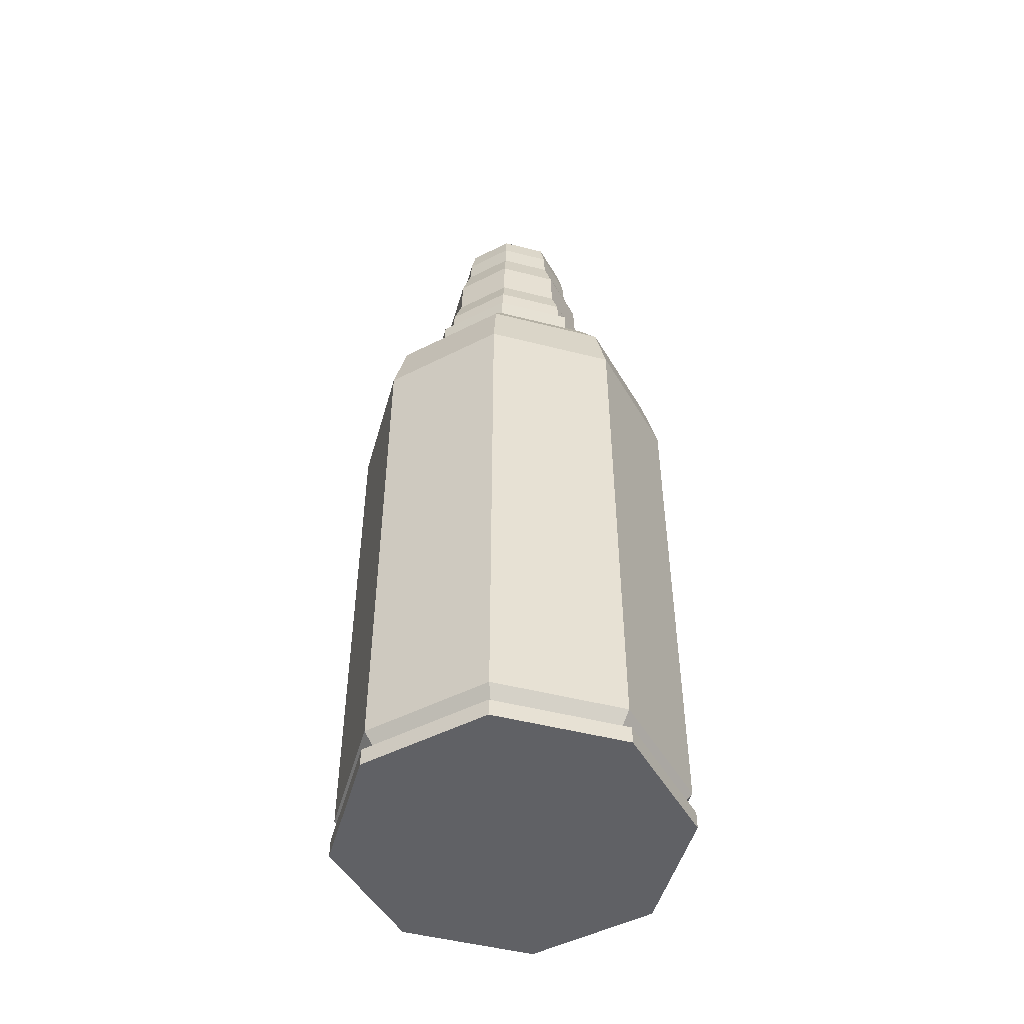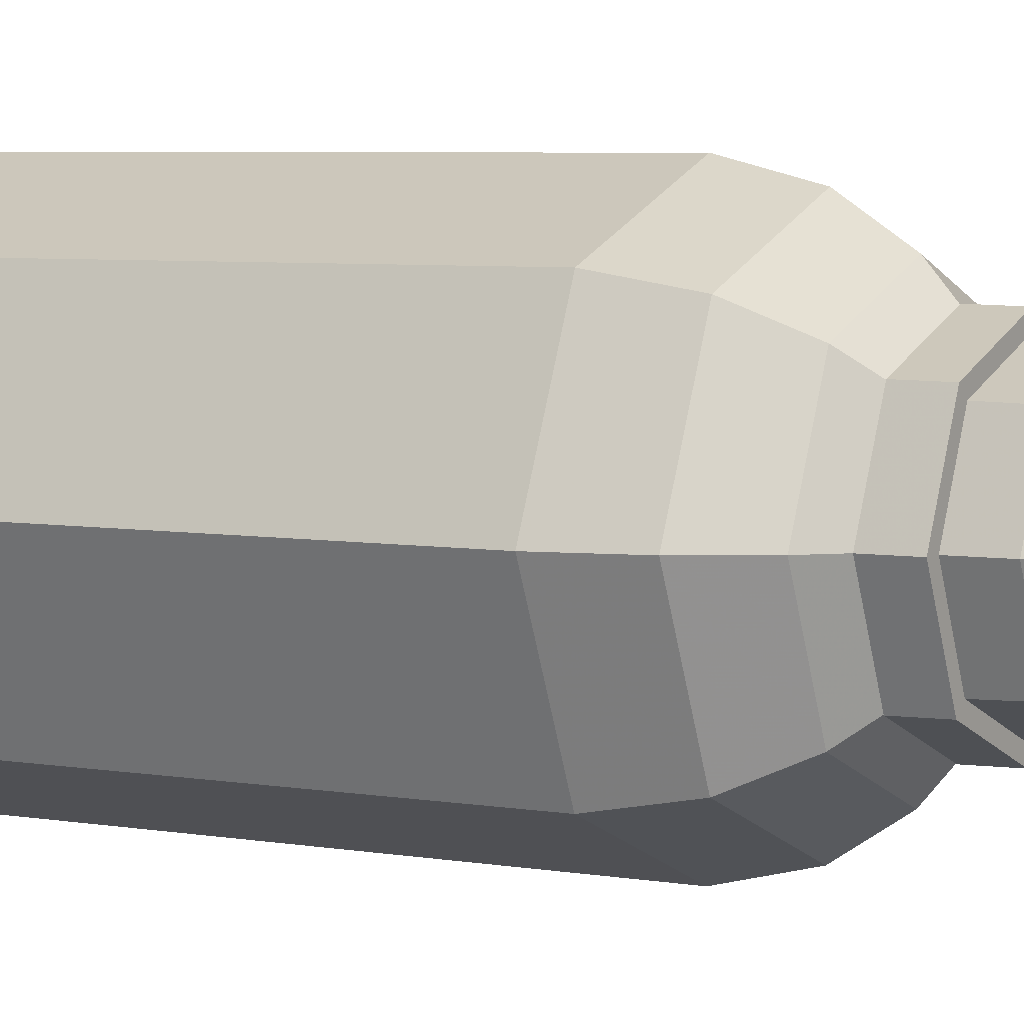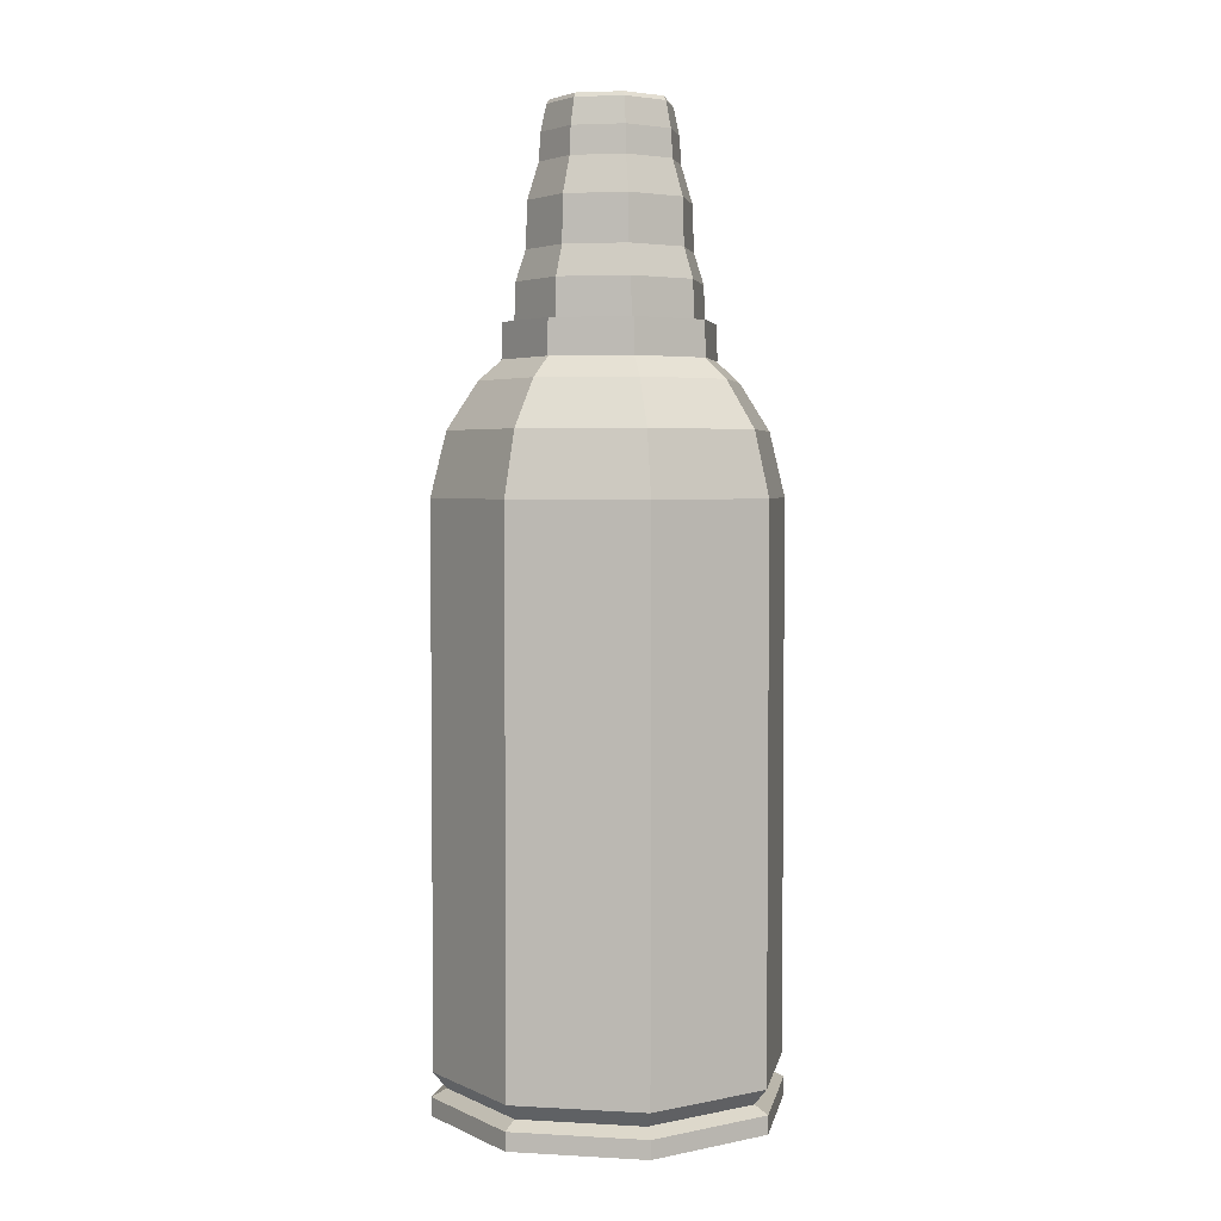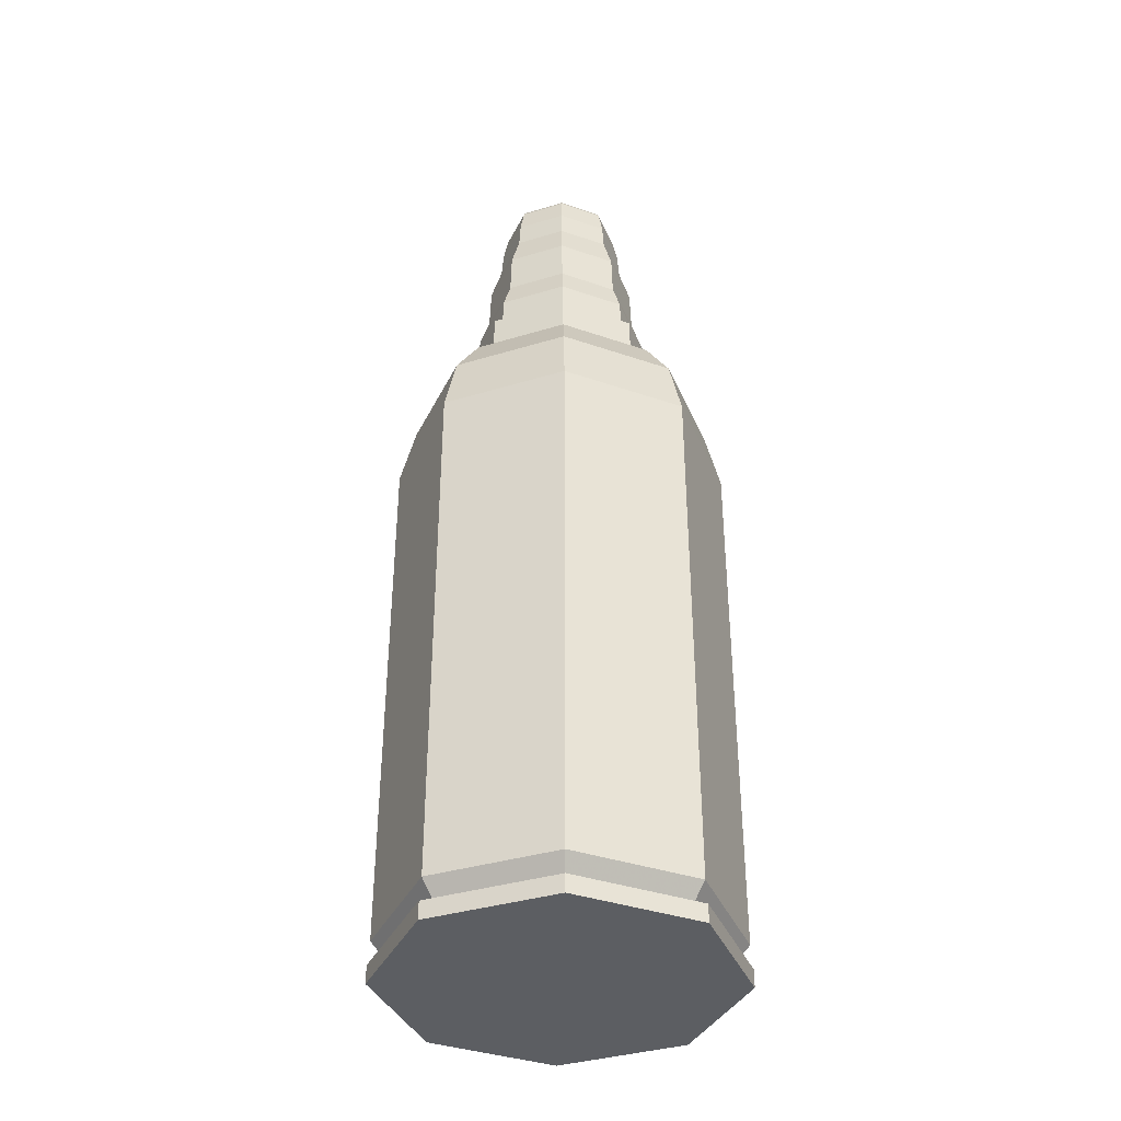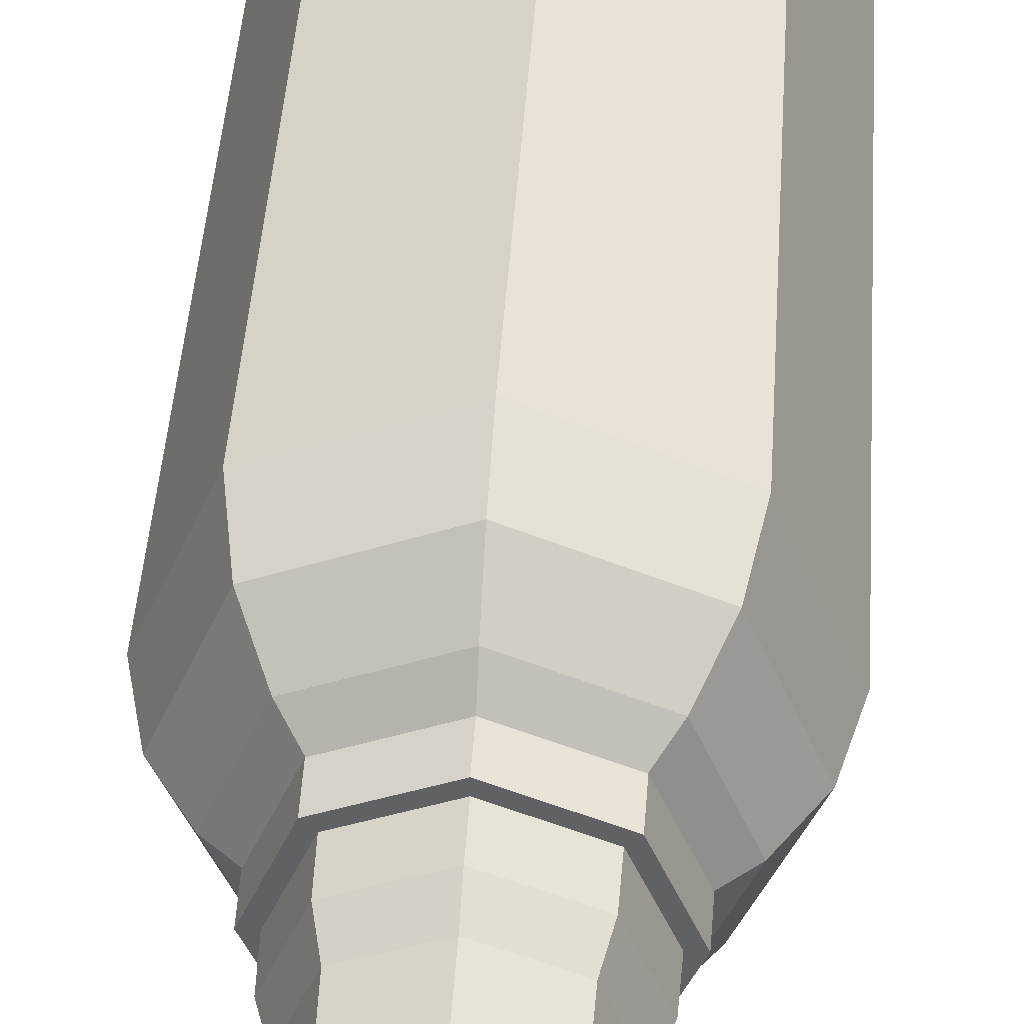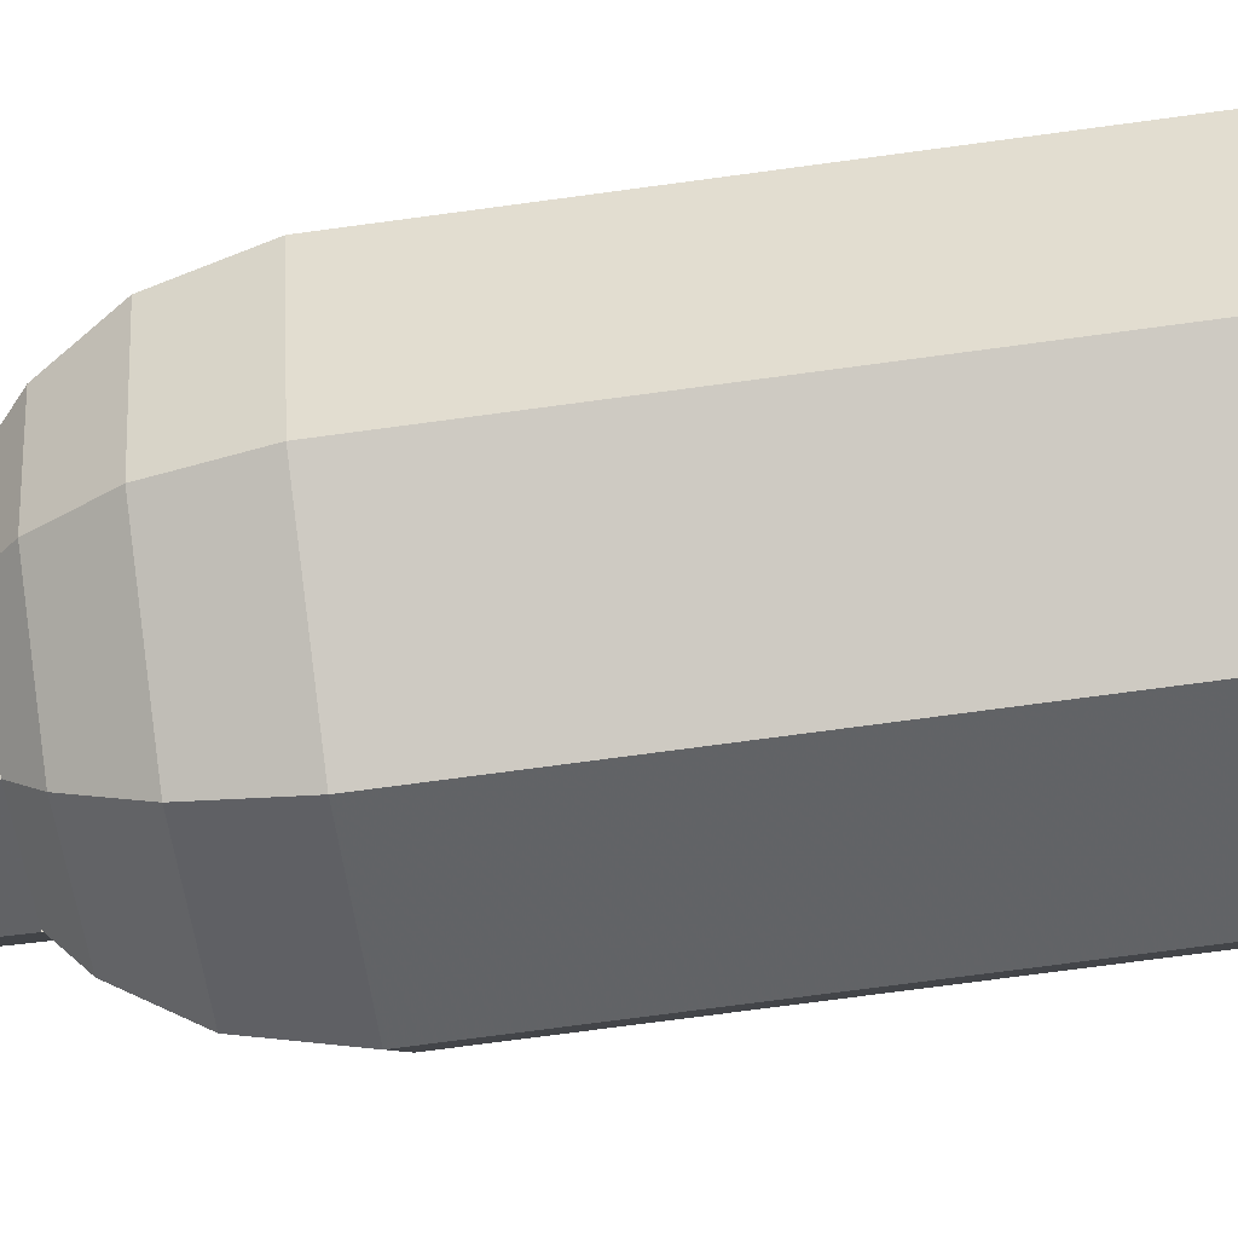
<metadata>
{"format":"obj","ext":"obj","renderer":"f3d","projection":"perspective","resolution":1024,"background":"white","views":[{"elev":-49.8,"azim":51.8,"up":"+Y"},{"elev":4.8,"azim":121.6,"up":"+Z"},{"elev":3.6,"azim":-11.9,"up":"+Y"},{"elev":-37.6,"azim":-136.3,"up":"+Y"},{"elev":43.4,"azim":-176.3,"up":"+Z"},{"elev":-72.9,"azim":-82.3,"up":"+Z"}]}
</metadata>
<code>
v 0.2114 1.11 -0.2114
v 0 1.11 -0.2989
v 0 1.21 -0.297
v 0.21 1.21 -0.21
v -0.2114 1.11 -0.2114
v -0.21 1.21 -0.21
v -0.2989 1.11 0
v -0.297 1.21 0
v -0.2114 1.11 0.2114
v -0.21 1.21 0.21
v 0 1.11 0.2989
v 0 1.21 0.297
v 0.2114 1.11 0.2114
v 0.21 1.21 0.21
v 0.2989 1.11 0
v 0.297 1.21 0
v 0.1864 1.21 -0.1864
v 0 1.21 -0.2636
v -0.1864 1.21 -0.1864
v -0.2636 1.21 0
v -0.1864 1.21 0.1864
v 0 1.21 0.2636
v 0.1864 1.21 0.1864
v 0.2636 1.21 0
v 0.1641 1.404 -0.1641
v 0 1.404 -0.2321
v -0.1641 1.404 -0.1641
v -0.2321 1.404 0
v -0.1641 1.404 0.1641
v 0 1.404 0.2321
v 0.1641 1.404 0.1641
v 0.2321 1.404 0
v 0.161 1.535 -0.161
v 0 1.535 -0.2278
v -0.161 1.535 -0.161
v -0.2278 1.535 0
v -0.161 1.535 0.161
v 0 1.535 0.2278
v 0.161 1.535 0.161
v 0.2278 1.535 0
v 0.1238 1.791 -0.1238
v 0 1.791 -0.1751
v -0.1238 1.791 -0.1238
v -0.1751 1.791 0
v -0.1238 1.791 0.1238
v 0 1.791 0.1751
v 0.1238 1.791 0.1238
v 0.1751 1.791 0
v 0.1182 1.803 -0.1182
v 0 1.803 -0.1672
v -0.1182 1.803 -0.1182
v -0.1672 1.803 0
v -0.1182 1.803 0.1182
v 0 1.803 0.1672
v 0.1182 1.803 0.1182
v 0.1672 1.803 0
v 0.08617 1.803 -0.08617
v 0 1.803 -0.1219
v -0.08617 1.803 -0.08617
v -0.1219 1.803 0
v -0.08617 1.803 0.08617
v 0 1.803 0.1219
v 0.08617 1.803 0.08617
v 0.1219 1.803 0
v 0 1.803 0
v -0.1962 1.638 0
v -0.1388 1.638 -0.1388
v 0 1.638 -0.1962
v 0.1388 1.638 -0.1388
v 0.1962 1.638 0
v 0.1388 1.638 0.1388
v 0 1.638 0.1962
v -0.1388 1.638 0.1388
v -0.26 1.318 0
v -0.1839 1.318 -0.1839
v 0 1.318 -0.26
v 0.1839 1.318 -0.1839
v 0.26 1.318 0
v 0.1839 1.318 0.1839
v 0 1.318 0.26
v -0.1839 1.318 0.1839
v -0.191 1.716 0
v -0.135 1.716 -0.135
v 0 1.716 -0.191
v 0.135 1.716 -0.135
v 0.191 1.716 0
v 0.135 1.716 0.135
v 0 1.716 0.191
v -0.135 1.716 0.135
f 1 2 3 4
f 2 5 6 3
f 5 7 8 6
f 7 9 10 8
f 9 11 12 10
f 11 13 14 12
f 13 15 16 14
f 15 1 4 16
f 4 3 18 17
f 3 6 19 18
f 6 8 20 19
f 8 10 21 20
f 10 12 22 21
f 12 14 23 22
f 14 16 24 23
f 16 4 17 24
f 17 18 76 77
f 18 19 75 76
f 19 20 74 75
f 20 21 81 74
f 21 22 80 81
f 22 23 79 80
f 23 24 78 79
f 24 17 77 78
f 25 26 34 33
f 26 27 35 34
f 27 28 36 35
f 28 29 37 36
f 29 30 38 37
f 30 31 39 38
f 31 32 40 39
f 32 25 33 40
f 33 34 68 69
f 34 35 67 68
f 35 36 66 67
f 36 37 73 66
f 37 38 72 73
f 38 39 71 72
f 39 40 70 71
f 40 33 69 70
f 41 42 50 49
f 42 43 51 50
f 43 44 52 51
f 44 45 53 52
f 45 46 54 53
f 46 47 55 54
f 47 48 56 55
f 48 41 49 56
f 49 50 58 57
f 50 51 59 58
f 51 52 60 59
f 52 53 61 60
f 53 54 62 61
f 54 55 63 62
f 55 56 64 63
f 56 49 57 64
f 64 65 62 63
f 65 60 61 62
f 58 65 64 57
f 58 59 60 65
f 67 66 82 83
f 68 67 83 84
f 69 68 84 85
f 70 69 85 86
f 71 70 86 87
f 72 71 87 88
f 73 72 88 89
f 66 73 89 82
f 75 74 28 27
f 76 75 27 26
f 77 76 26 25
f 78 77 25 32
f 79 78 32 31
f 80 79 31 30
f 81 80 30 29
f 74 81 29 28
f 83 82 44 43
f 84 83 43 42
f 85 84 42 41
f 86 85 41 48
f 87 86 48 47
f 88 87 47 46
f 89 88 46 45
f 82 89 45 44
v 0.3482 -0.8192 -0.3482
v 0 -0.8192 -0.4924
v -0.3482 -0.8192 -0.3482
v -0.4924 -0.8192 0
v -0.3482 -0.8192 0.3482
v 0 -0.8192 0.4924
v 0.3482 -0.8192 0.3482
v 0.4924 -0.8192 0
v 0.3482 0.7399 -0.3482
v 0 0.7399 -0.4924
v -0.3482 0.7399 -0.3482
v -0.4924 0.7399 0
v -0.3482 0.7399 0.3482
v 0 0.7399 0.4924
v 0.3482 0.7399 0.3482
v 0.4924 0.7399 0
v 0.3222 -0.8647 -0.3222
v 0 -0.8647 -0.4556
v -0.3222 -0.8647 -0.3222
v -0.4556 -0.8647 0
v -0.3222 -0.8647 0.3222
v 0 -0.8647 0.4556
v 0.3222 -0.8647 0.3222
v 0.4556 -0.8647 0
v 0.3519 -0.8871 -0.3519
v 0 -0.8871 -0.4977
v -0.3519 -0.8871 -0.3519
v -0.4977 -0.8871 0
v -0.3519 -0.8871 0.3519
v 0 -0.8871 0.4977
v 0.3519 -0.8871 0.3519
v 0.4977 -0.8871 0
v 0.3519 -0.9392 -0.3519
v 0 -0.9392 -0.4977
v 0 -0.9392 0
v -0.3519 -0.9392 -0.3519
v -0.4977 -0.9392 0
v -0.3519 -0.9392 0.3519
v 0 -0.9392 0.4977
v 0.3519 -0.9392 0.3519
v 0.4977 -0.9392 0
v 0.2563 1.053 -0.2563
v 0 1.053 -0.3624
v -0.2563 1.053 -0.2563
v -0.3624 1.053 0
v -0.2563 1.053 0.2563
v 0 1.053 0.3624
v 0.2563 1.053 0.2563
v 0.3624 1.053 0
v 0.1868 1.139 -0.1868
v 0 1.139 -0.2642
v -0.1868 1.139 -0.1868
v -0.2642 1.139 0
v -0.1868 1.139 0.1868
v 0 1.139 0.2642
v 0.1868 1.139 0.1868
v 0.2642 1.139 0
v 0.1958 1.154 -0.1958
v 0 1.154 -0.2769
v -0.1958 1.154 -0.1958
v -0.2769 1.154 0
v -0.1958 1.154 0.1958
v 0 1.154 0.2769
v 0.1958 1.154 0.1958
v 0.2769 1.154 0
v 0.1958 1.181 -0.1958
v 0 1.181 -0.2769
v -0.1958 1.181 -0.1958
v -0.2769 1.181 0
v -0.1958 1.181 0.1958
v 0 1.181 0.2769
v 0.1958 1.181 0.1958
v 0.2769 1.181 0
v 0.1748 1.197 -0.1748
v 0 1.197 -0.2472
v -0.1748 1.197 -0.1748
v -0.2472 1.197 0
v -0.1748 1.197 0.1748
v 0 1.197 0.2472
v 0.1748 1.197 0.1748
v 0.2472 1.197 0
v 0.1571 1.197 -0.1571
v 0 1.197 -0.2221
v -0.1571 1.197 -0.1571
v -0.2221 1.197 0
v -0.1571 1.197 0.1571
v 0 1.197 0.2221
v 0.1571 1.197 0.1571
v 0.2221 1.197 0
v 0.1571 1.129 -0.1571
v 0 1.129 -0.2221
v -0.1571 1.129 -0.1571
v -0.2221 1.129 0
v -0.1571 1.129 0.1571
v 0 1.129 0.2221
v 0.1571 1.129 0.1571
v 0.2221 1.129 0
v 0.0607 1.129 -0.0607
v 0 1.129 -0.08585
v -0.0607 1.129 -0.0607
v -0.08585 1.129 0
v -0.0607 1.129 0.0607
v 0 1.129 0.08585
v 0.0607 1.129 0.0607
v 0.08585 1.129 0
v -0.4482 0.92 0
v -0.3169 0.92 -0.3169
v 0 0.92 -0.4482
v 0.3169 0.92 -0.3169
v 0.4482 0.92 0
v 0.3169 0.92 0.3169
v 0 0.92 0.4482
v -0.3169 0.92 0.3169
v 0 0.4612 0.4924
v -0.3482 0.4612 0.3482
v -0.4924 0.4612 0
v -0.3482 0.4612 -0.3482
v 0 0.4612 -0.4924
v 0.3482 0.4612 -0.3482
v 0.4924 0.4612 0
v 0.3482 0.4612 0.3482
f 90 91 207 208
f 91 92 206 207
f 92 93 205 206
f 93 94 204 205
f 94 95 203 204
f 95 96 210 203
f 96 97 209 210
f 97 90 208 209
f 123 122 124
f 125 123 124
f 126 125 124
f 127 126 124
f 128 127 124
f 129 128 124
f 130 129 124
f 122 130 124
f 91 90 106 107
f 92 91 107 108
f 93 92 108 109
f 94 93 109 110
f 95 94 110 111
f 96 95 111 112
f 97 96 112 113
f 90 97 113 106
f 107 106 114 115
f 108 107 115 116
f 109 108 116 117
f 110 109 117 118
f 111 110 118 119
f 112 111 119 120
f 113 112 120 121
f 106 113 121 114
f 115 114 122 123
f 116 115 123 125
f 117 116 125 126
f 118 117 126 127
f 119 118 127 128
f 120 119 128 129
f 121 120 129 130
f 114 121 130 122
f 98 99 197 198
f 99 100 196 197
f 100 101 195 196
f 101 102 202 195
f 102 103 201 202
f 103 104 200 201
f 104 105 199 200
f 105 98 198 199
f 131 132 140 139
f 132 133 141 140
f 133 134 142 141
f 134 135 143 142
f 135 136 144 143
f 136 137 145 144
f 137 138 146 145
f 138 131 139 146
f 139 140 148 147
f 140 141 149 148
f 141 142 150 149
f 142 143 151 150
f 143 144 152 151
f 144 145 153 152
f 145 146 154 153
f 146 139 147 154
f 147 148 156 155
f 148 149 157 156
f 149 150 158 157
f 150 151 159 158
f 151 152 160 159
f 152 153 161 160
f 153 154 162 161
f 154 147 155 162
f 155 156 164 163
f 156 157 165 164
f 157 158 166 165
f 158 159 167 166
f 159 160 168 167
f 160 161 169 168
f 161 162 170 169
f 162 155 163 170
f 163 164 172 171
f 164 165 173 172
f 165 166 174 173
f 166 167 175 174
f 167 168 176 175
f 168 169 177 176
f 169 170 178 177
f 170 163 171 178
f 171 172 180 179
f 172 173 181 180
f 173 174 182 181
f 174 175 183 182
f 175 176 184 183
f 176 177 185 184
f 177 178 186 185
f 178 171 179 186
f 179 180 188 187
f 180 181 189 188
f 181 182 190 189
f 182 183 191 190
f 183 184 192 191
f 184 185 193 192
f 185 186 194 193
f 186 179 187 194
f 196 195 134 133
f 197 196 133 132
f 198 197 132 131
f 199 198 131 138
f 200 199 138 137
f 201 200 137 136
f 202 201 136 135
f 195 202 135 134
f 204 203 103 102
f 205 204 102 101
f 206 205 101 100
f 207 206 100 99
f 208 207 99 98
f 209 208 98 105
f 210 209 105 104
f 203 210 104 103
v 0.0657 1.129 -0.0657
v 0 1.129 -0.09291
v 0 1.129 0
v -0.0657 1.129 -0.0657
v -0.09291 1.129 0
v -0.0657 1.129 0.0657
v 0 1.129 0.09291
v 0.0657 1.129 0.0657
v 0.09291 1.129 0
v 0.0657 1.193 -0.0657
v 0 1.193 -0.09291
v -0.0657 1.193 -0.0657
v -0.09291 1.193 0
v -0.0657 1.193 0.0657
v 0 1.193 0.09291
v 0.0657 1.193 0.0657
v 0.09291 1.193 0
v 0.04767 1.193 -0.04767
v 0 1.193 -0.06742
v -0.04767 1.193 -0.04767
v -0.06742 1.193 0
v -0.04767 1.193 0.04767
v 0 1.193 0.06742
v 0.04767 1.193 0.04767
v 0.06742 1.193 0
v 0.04767 1.501 -0.04767
v 0 1.501 -0.06742
v -0.04767 1.501 -0.04767
v -0.06742 1.501 0
v -0.04767 1.501 0.04767
v 0 1.501 0.06742
v 0.04767 1.501 0.04767
v 0.06742 1.501 0
v 0.0346 1.501 -0.0346
v 0 1.501 -0.04893
v -0.0346 1.501 -0.0346
v -0.04893 1.501 0
v -0.0346 1.501 0.0346
v 0 1.501 0.04893
v 0.0346 1.501 0.0346
v 0.04893 1.501 0
v 0.0346 1.213 -0.0346
v 0 1.213 -0.04893
v 0 1.213 0
v -0.0346 1.213 -0.0346
v -0.04893 1.213 0
v -0.0346 1.213 0.0346
v 0 1.213 0.04893
v 0.0346 1.213 0.0346
v 0.04893 1.213 0
f 252 253 254
f 253 255 254
f 255 256 254
f 256 257 254
f 257 258 254
f 258 259 254
f 259 260 254
f 260 252 254
f 211 213 212
f 212 213 214
f 214 213 215
f 215 213 216
f 216 213 217
f 217 213 218
f 218 213 219
f 219 213 211
f 211 212 221 220
f 212 214 222 221
f 214 215 223 222
f 215 216 224 223
f 216 217 225 224
f 217 218 226 225
f 218 219 227 226
f 219 211 220 227
f 220 221 229 228
f 221 222 230 229
f 222 223 231 230
f 223 224 232 231
f 224 225 233 232
f 225 226 234 233
f 226 227 235 234
f 227 220 228 235
f 228 229 237 236
f 229 230 238 237
f 230 231 239 238
f 231 232 240 239
f 232 233 241 240
f 233 234 242 241
f 234 235 243 242
f 235 228 236 243
f 236 237 245 244
f 237 238 246 245
f 238 239 247 246
f 239 240 248 247
f 240 241 249 248
f 241 242 250 249
f 242 243 251 250
f 243 236 244 251
f 244 245 253 252
f 245 246 255 253
f 246 247 256 255
f 247 248 257 256
f 248 249 258 257
f 249 250 259 258
f 250 251 260 259
f 251 244 252 260

</code>
